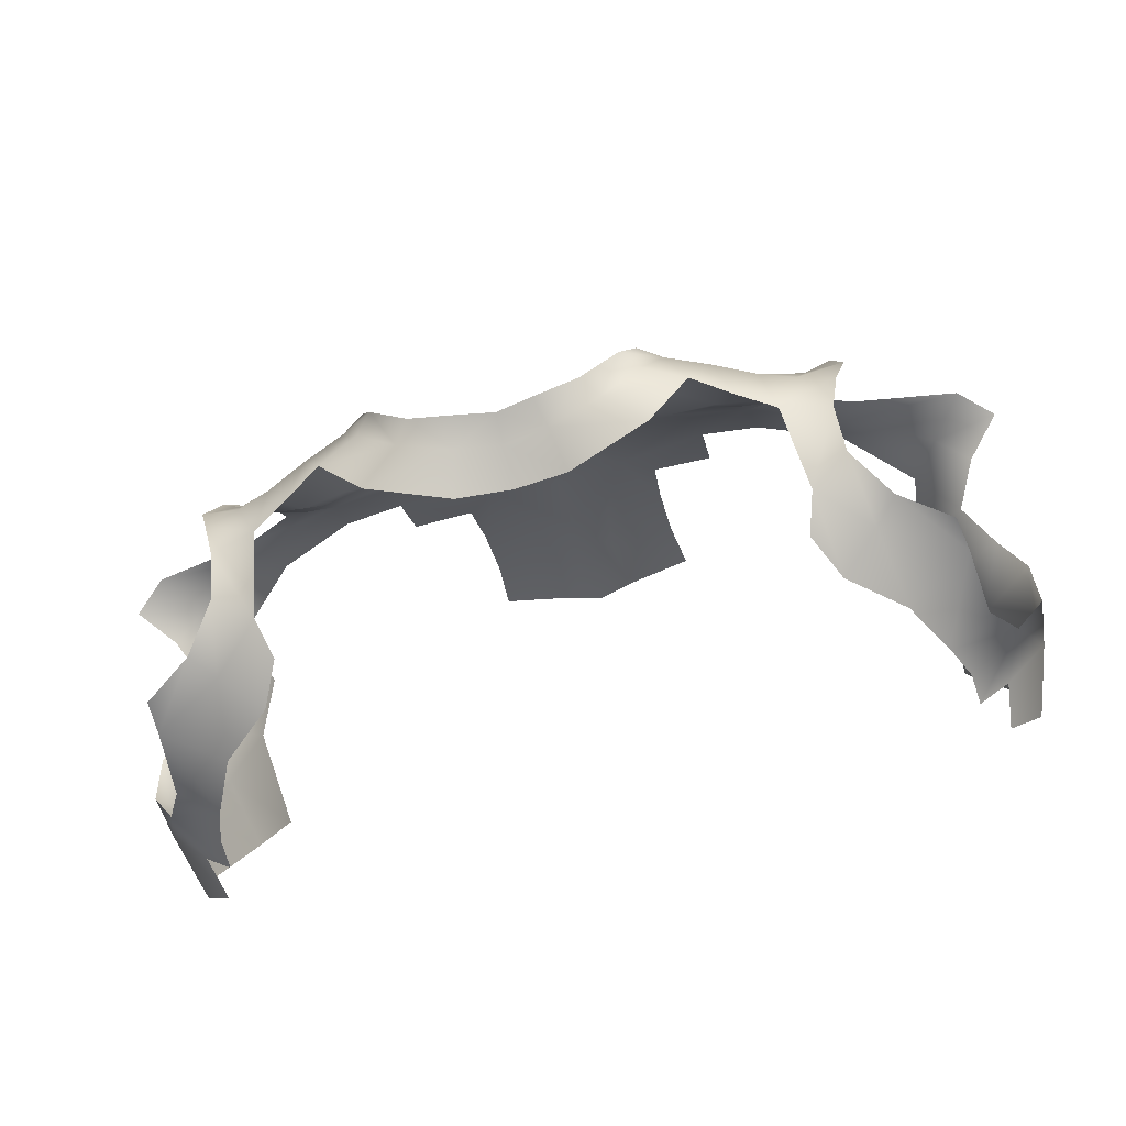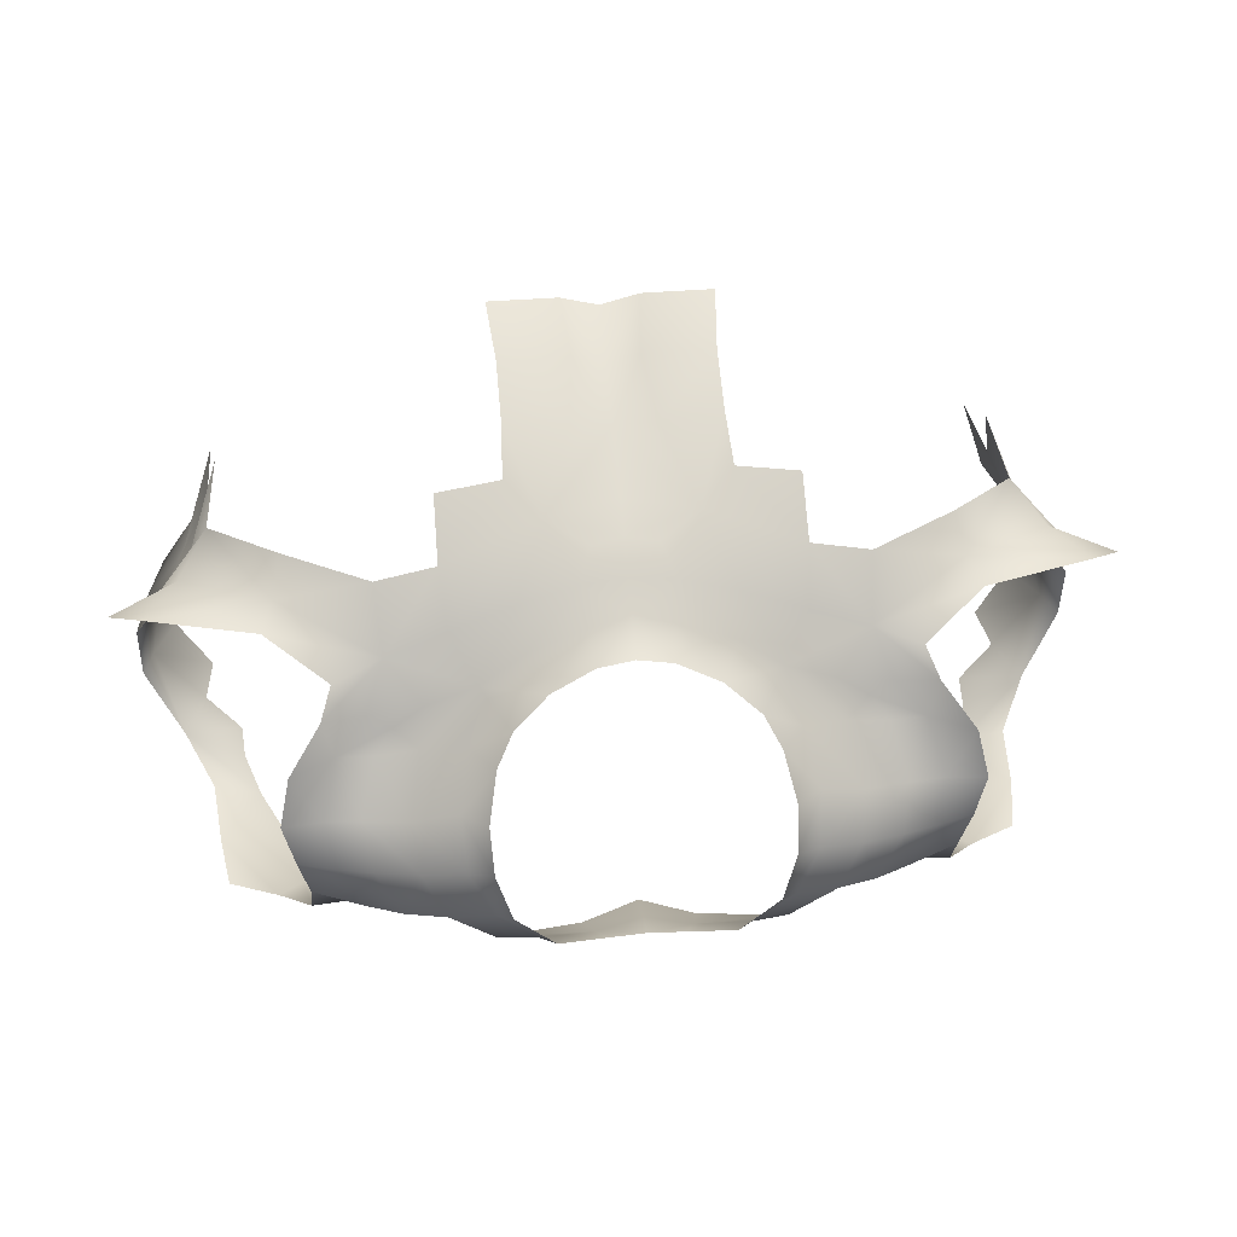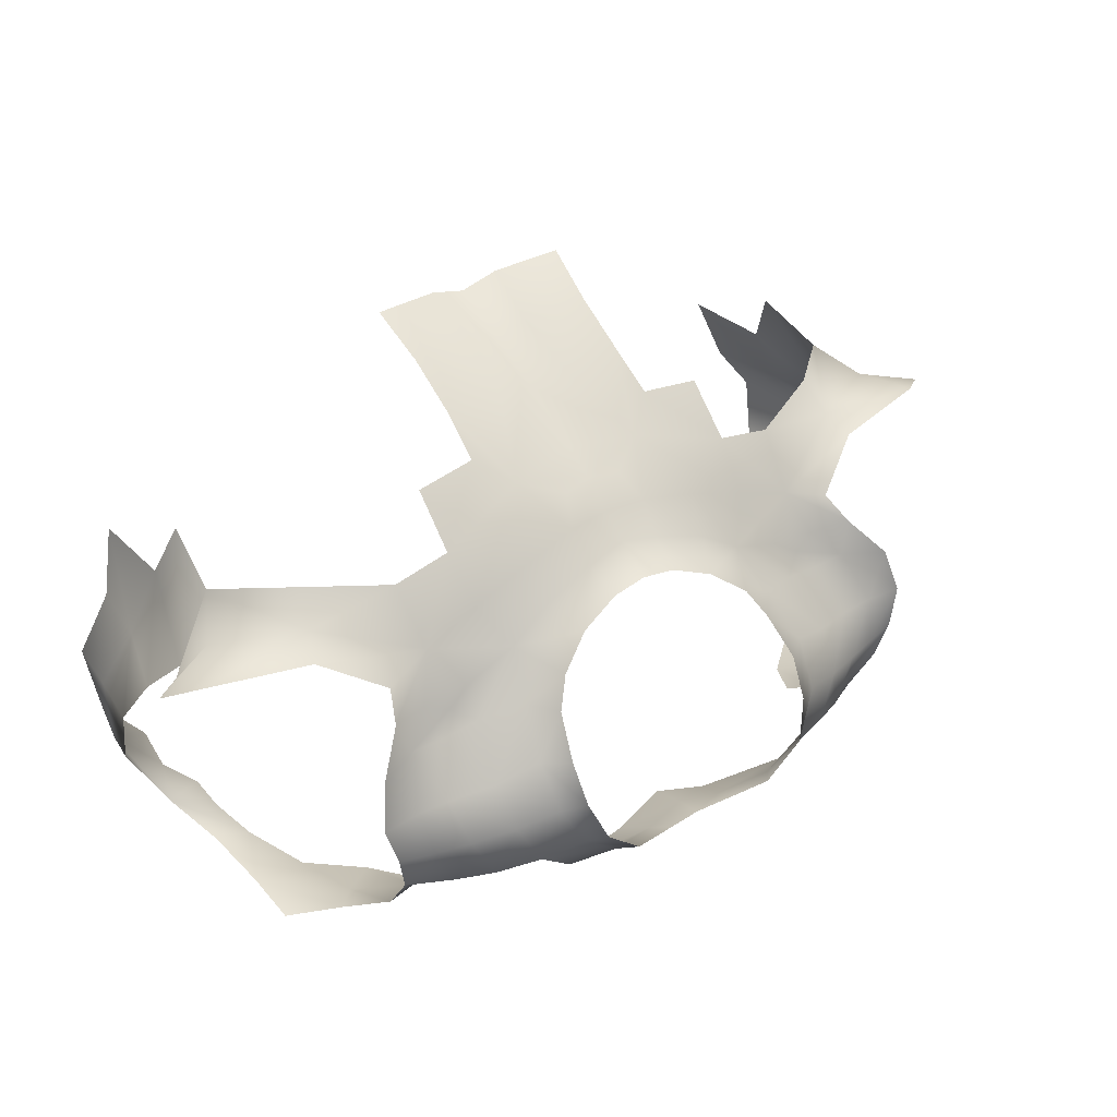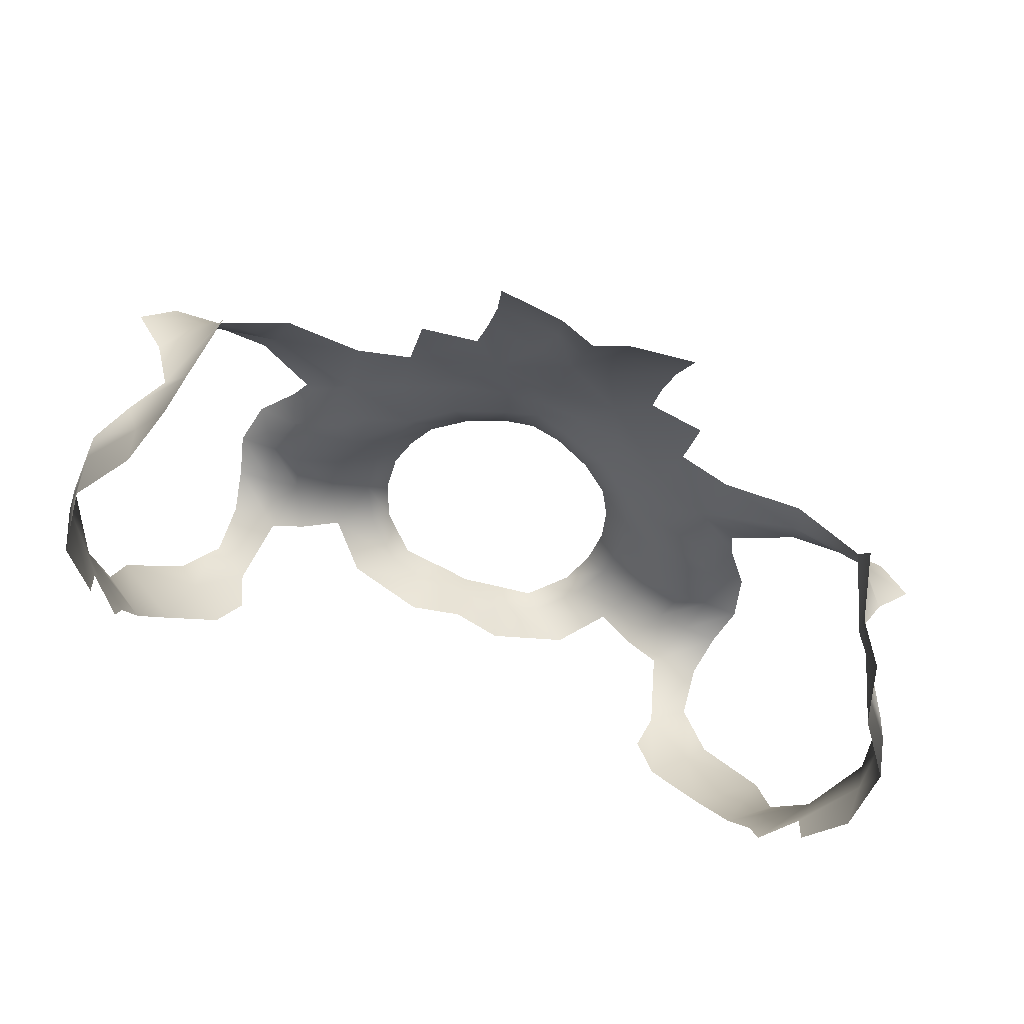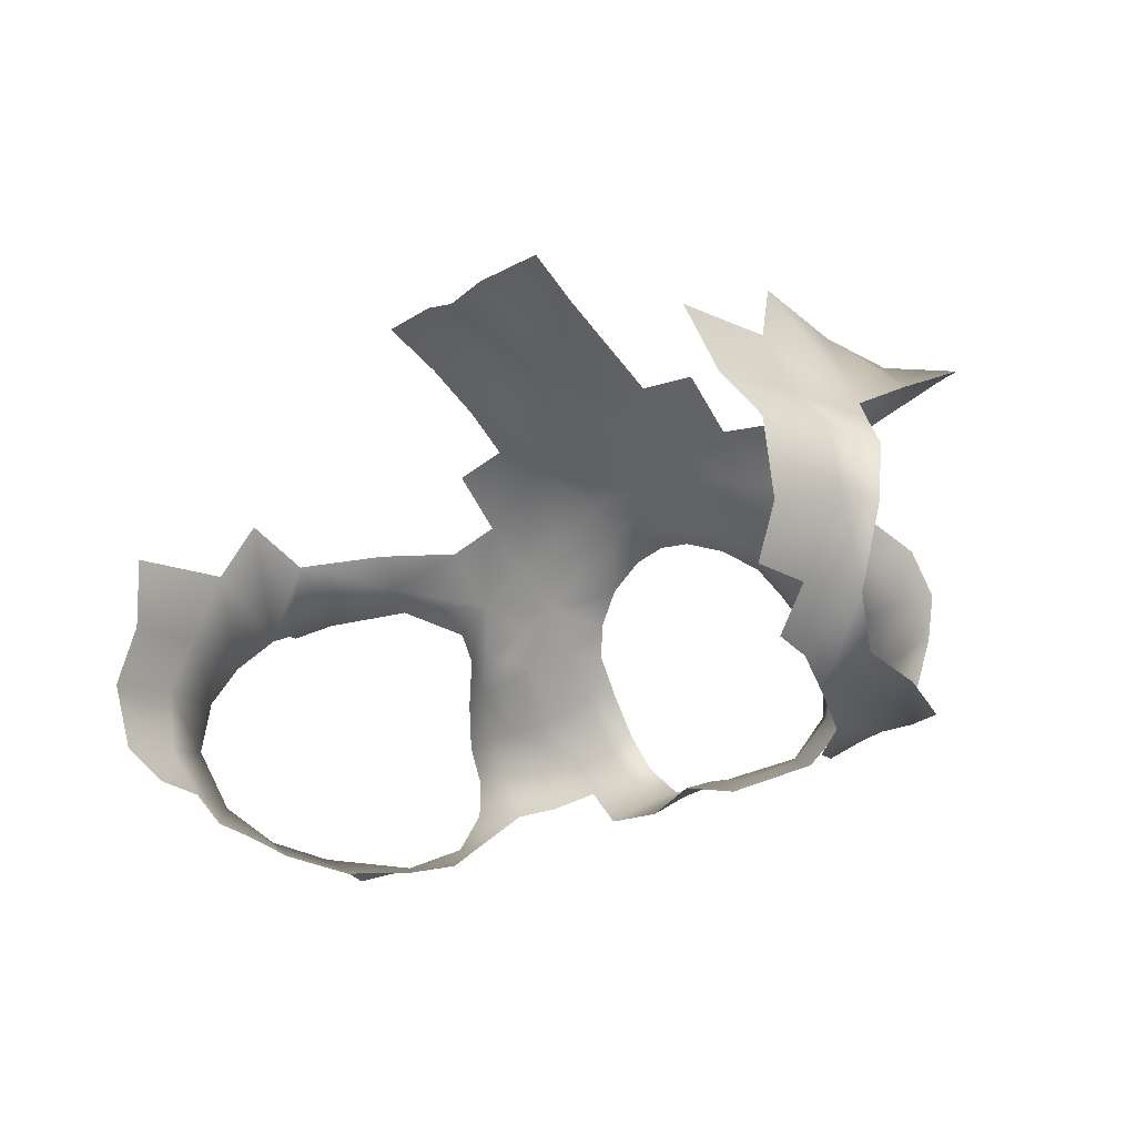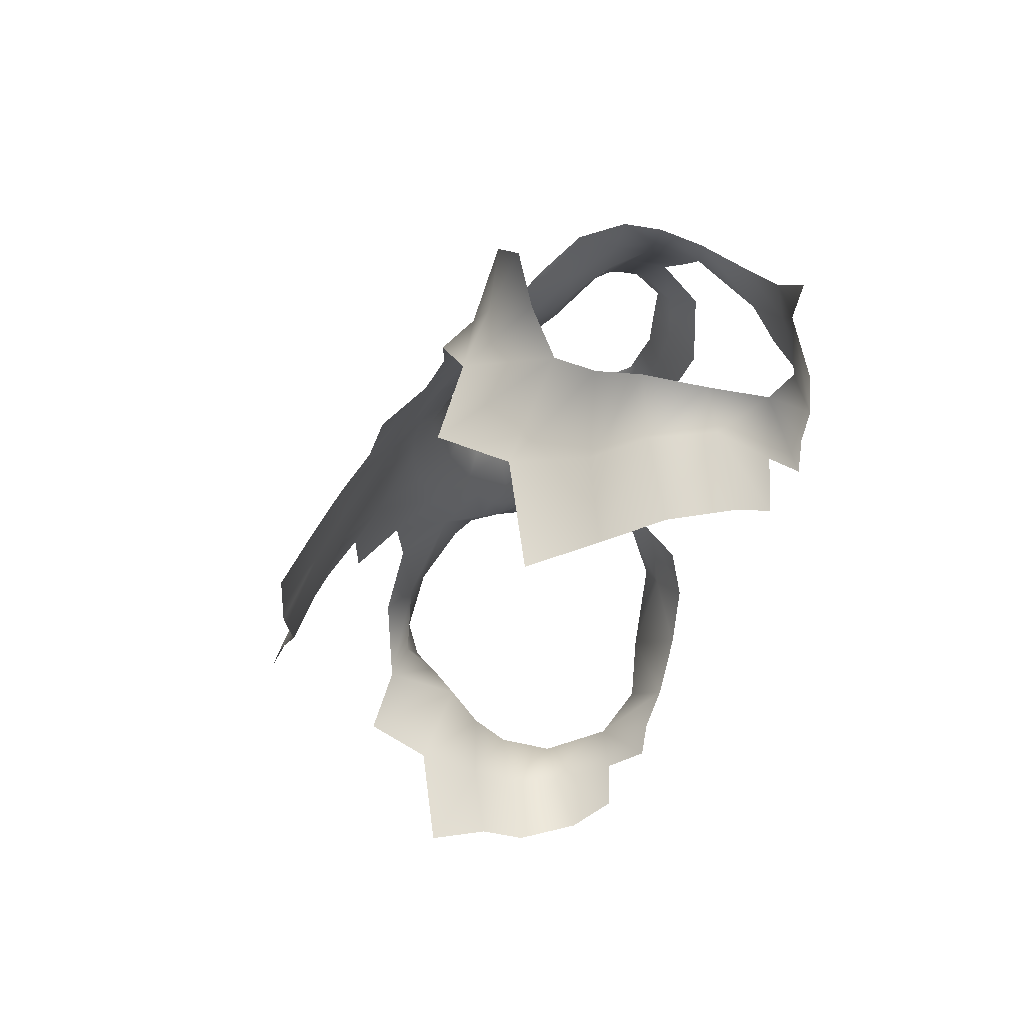
<metadata>
{"format":"obj","ext":"obj","renderer":"f3d","projection":"perspective","resolution":1024,"background":"white","views":[{"elev":-63.2,"azim":-165.5,"up":"+Z"},{"elev":39.0,"azim":174.0,"up":"+Z"},{"elev":38.2,"azim":145.2,"up":"+Z"},{"elev":-74.7,"azim":-20.4,"up":"+Y"},{"elev":-24.1,"azim":43.6,"up":"+Z"},{"elev":-27.9,"azim":81.8,"up":"+Y"}]}
</metadata>
<code>
g GI_Male_Naked_Torso
v 0.1124 1.418 -0.1359
v 0.1084 1.45 -0.1214
v 0.1037 1.436 -0.1309
v 0.1285 1.432 -0.1278
v 0.1336 1.4 -0.136
v 0.1606 1.411 -0.1218
v 0.1457 1.376 -0.131
v 0.1635 1.381 -0.1196
v 0.1744 1.363 -0.1056
v 0.152 1.359 -0.1244
v 0.1532 1.344 -0.1219
v 0.1665 1.341 -0.1066
v 0.1854 1.34 -0.08187
v 0.1642 1.319 -0.106
v 0.1784 1.311 -0.08954
v 0.1882 1.357 -0.07757
v 0.1805 1.304 -0.06193
v 0.1848 1.335 -0.05517
v 0.1648 1.301 -0.04014
v 0.1878 1.361 -0.05347
v 0.1689 1.334 -0.0361
v 0.178 1.367 -0.03743
v 0.0427 1.4 0.03845
v 0.0682 1.421 0.01668
v 0.06799 1.401 0.03496
v 0.02904 1.412 0.02855
v 0.04144 1.382 0.05019
v 0.01665 1.382 0.04777
v -8.3e-10 1.38 0.04574
v 0.04142 1.358 0.06249
v 0.01299 1.357 0.06113
v 0.04363 1.335 0.07387
v 0.01552 1.331 0.07142
v -6.084e-10 1.353 0.05643
v -4.493e-10 1.329 0.06622
v -0.01552 1.331 0.07142
v -0.01299 1.357 0.06113
v -0.04363 1.335 0.07387
v -0.04142 1.358 0.06249
v -0.01665 1.382 0.04777
v -0.04144 1.382 0.05019
v -0.02904 1.412 0.02855
v -0.0427 1.4 0.03845
v -1.157e-09 1.407 0.03174
v -0.0682 1.421 0.01668
v -0.06799 1.401 0.03496
v -1.379e-09 1.42 0.0242
v -0.06626 1.438 -0.001036
v -0.09008 1.439 -0.009796
v -0.09222 1.421 0.01128
v -0.05645 1.449 -0.01822
v -0.04105 1.436 0.008324
v -0.1291 1.418 0.003405
v -0.1257 1.406 0.01553
v -0.1532 1.38 0.01023
v -0.01752 1.434 0.01411
v -0.01281 1.423 0.02335
v -1.642e-09 1.433 0.01524
v -1.82e-09 1.445 0.007059
v -0.03872 1.447 -0.005634
v 0.01281 1.423 0.02335
v 0.01752 1.434 0.01411
v -0.0165 1.445 0.002434
v -0.03146 1.463 -0.01225
v -0.01429 1.459 -0.004519
v -1.045e-09 1.459 -0.002025
v 0.01429 1.459 -0.004519
v -0.04539 1.47 -0.02326
v 0.0165 1.445 0.002434
v 0.03146 1.463 -0.01225
v 0.03872 1.447 -0.005634
v 0.05645 1.449 -0.01822
v 0.04539 1.47 -0.02326
v 0.04105 1.436 0.008324
v 0.06626 1.438 -0.001036
v 0.09008 1.439 -0.009796
v 0.09222 1.421 0.01128
v 0.06166 1.465 -0.03394
v 0.05206 1.476 -0.03499
v 0.1291 1.418 0.003405
v 0.1257 1.406 0.01553
v 0.1532 1.38 0.01023
v 0.06611 1.482 -0.05017
v 0.05598 1.49 -0.04965
v 0.0551 1.499 -0.06572
v 0.06458 1.494 -0.06836
v 0.04925 1.505 -0.08164
v 0.0561 1.499 -0.08572
v 0.07275 1.493 -0.09131
v 0.08393 1.476 -0.0573
v 0.08173 1.488 -0.07303
v 0.08885 1.484 -0.09698
v 0.09867 1.481 -0.07692
v 0.1031 1.476 -0.09937
v 0.07886 1.457 -0.03936
v 0.1018 1.47 -0.06102
v 0.07624 1.45 -0.02453
v 0.09585 1.456 -0.04224
v 0.08847 1.451 -0.03326
v 0.1098 1.457 -0.04086
v 0.0981 1.448 -0.02914
v 0.1156 1.47 -0.05987
v 0.1121 1.477 -0.07799
v 0.127 1.473 -0.07752
v 0.1232 1.47 -0.0958
v 0.1314 1.471 -0.06054
v 0.1271 1.465 -0.04182
v 0.1142 1.454 -0.02626
v 0.1097 1.443 -0.01729
v 0.1338 1.429 -0.003341
v 0.1769 1.42 -0.0002144
v 0.1642 1.4 0.001429
v 0.1902 1.41 -0.006265
v 0.1765 1.395 -0.01337
v 0.1675 1.378 -0.02349
v 0.1498 1.349 0.01928
v 0.156 1.337 -0.007465
v 0.178 1.367 -0.03743
v 0.1689 1.334 -0.0361
v 0.1561 1.293 -0.0134
v 0.1648 1.301 -0.04014
v 0.1376 1.442 -0.1241
v 0.1576 1.429 -0.1287
v 0.1241 1.459 -0.1144
v 0.1232 1.47 -0.0958
v 0.1031 1.476 -0.09937
v -0.1124 1.418 -0.1359
v -0.1037 1.436 -0.1309
v -0.1084 1.45 -0.1214
v -0.1285 1.432 -0.1278
v -0.1336 1.4 -0.136
v -0.1606 1.411 -0.1218
v -0.1457 1.376 -0.131
v -0.1635 1.381 -0.1196
v -0.1744 1.363 -0.1056
v -0.152 1.359 -0.1244
v -0.1532 1.344 -0.1219
v -0.1665 1.341 -0.1066
v -0.1854 1.34 -0.08187
v -0.1642 1.319 -0.106
v -0.1784 1.311 -0.08954
v -0.1882 1.357 -0.07757
v -0.1805 1.304 -0.06193
v -0.1848 1.335 -0.05517
v -0.1648 1.301 -0.04014
v -0.1878 1.361 -0.05347
v -0.1689 1.334 -0.0361
v -0.178 1.367 -0.03743
v -0.1376 1.442 -0.1241
v -0.1576 1.429 -0.1287
v -0.1241 1.459 -0.1144
v -0.1232 1.47 -0.0958
v -0.1031 1.476 -0.09937
v -0.127 1.473 -0.07752
v -0.1232 1.47 -0.0958
v -0.1031 1.476 -0.09937
v -0.1121 1.477 -0.07799
v -0.1314 1.471 -0.06054
v -0.09867 1.481 -0.07692
v -0.08885 1.484 -0.09698
v -0.1156 1.47 -0.05987
v -0.1271 1.465 -0.04182
v -0.08173 1.488 -0.07303
v -0.07275 1.493 -0.09131
v -0.1098 1.457 -0.04086
v -0.1142 1.454 -0.02626
v -0.1018 1.47 -0.06102
v -0.06458 1.494 -0.06836
v -0.0561 1.499 -0.08572
v -0.04925 1.505 -0.08164
v -0.0551 1.499 -0.06572
v -0.08393 1.476 -0.0573
v -0.06611 1.482 -0.05017
v -0.05598 1.49 -0.04965
v -0.05206 1.476 -0.03499
v -0.06166 1.465 -0.03394
v -0.09585 1.456 -0.04224
v -0.07886 1.457 -0.03936
v -0.08847 1.451 -0.03326
v -0.07624 1.45 -0.02453
v -0.0981 1.448 -0.02914
v -0.1097 1.443 -0.01729
v -0.1338 1.429 -0.003341
v -0.1769 1.42 -0.0002144
v -0.1642 1.4 0.001429
v -0.1902 1.41 -0.006265
v -0.1765 1.395 -0.01337
v -0.1675 1.378 -0.02349
v -0.1498 1.349 0.01928
v -0.156 1.337 -0.007465
v -0.178 1.367 -0.03743
v -0.1689 1.334 -0.0361
v -0.1561 1.293 -0.0134
v -0.1648 1.301 -0.04014
v -0.03977 1.497 -0.1006
v -0.03351 1.505 -0.09662
v -0.04925 1.505 -0.08164
v -0.0561 1.499 -0.08572
v -0.07275 1.493 -0.09131
v -0.05552 1.487 -0.1094
v -0.01816 1.492 -0.1052
v -0.01472 1.502 -0.09805
v -0.02206 1.477 -0.1156
v -9.472e-10 1.5 -0.09936
v -1.298e-09 1.488 -0.1033
v -1.814e-09 1.473 -0.11
v 0.02206 1.477 -0.1156
v 0.01816 1.492 -0.1052
v 0.01472 1.502 -0.09805
v 0.05552 1.487 -0.1094
v 0.03351 1.505 -0.09662
v 0.03977 1.497 -0.1006
v 0.07275 1.493 -0.09131
v 0.04925 1.505 -0.08164
v 0.0561 1.499 -0.08572
g GI_Male_Naked_Torso_0
f 3 2 1
f 2 4 1
f 5 1 4
f 6 5 4
f 7 5 6
f 8 7 6
f 8 9 7
f 9 10 7
f 11 10 9
f 12 11 9
f 12 9 13
f 14 12 13
f 15 14 13
f 9 16 13
f 17 15 13
f 13 16 18
f 18 17 13
f 19 17 18
f 16 20 18
f 21 19 18
f 18 20 21
f 20 22 21
f 25 24 23
f 24 26 23
f 27 23 26
f 28 27 26
f 28 26 29
f 30 27 28
f 31 30 28
f 31 28 29
f 32 30 31
f 33 32 31
f 33 31 34
f 34 31 29
f 35 33 34
f 36 35 34
f 37 36 34
f 37 34 29
f 38 36 37
f 39 38 37
f 39 37 40
f 40 37 29
f 41 39 40
f 41 40 42
f 42 40 29
f 43 41 42
f 44 42 29
f 26 44 29
f 42 45 43
f 45 46 43
f 44 26 47
f 42 44 47
f 45 42 48
f 48 49 45
f 49 50 45
f 48 51 49
f 48 52 51
f 42 52 48
f 50 49 53
f 54 50 53
f 55 54 53
f 52 42 56
f 57 42 47
f 42 57 56
f 57 47 58
f 56 57 58
f 58 59 56
f 52 56 60
f 52 60 51
f 47 61 58
f 26 61 47
f 61 62 58
f 59 58 62
f 61 26 62
f 56 63 60
f 59 63 56
f 64 60 63
f 60 64 51
f 65 64 63
f 65 63 59
f 66 65 59
f 67 66 59
f 64 68 51
f 69 67 59
f 69 59 62
f 70 67 69
f 69 62 71
f 71 70 69
f 70 71 72
f 73 70 72
f 62 74 71
f 71 74 72
f 26 74 62
f 74 26 75
f 74 75 72
f 26 24 75
f 76 75 24
f 72 75 76
f 77 76 24
f 73 72 78
f 79 73 78
f 76 77 80
f 77 81 80
f 81 82 80
f 79 78 83
f 84 79 83
f 84 83 85
f 83 86 85
f 87 85 86
f 88 87 86
f 89 88 86
f 83 78 90
f 86 83 90
f 91 89 86
f 91 86 90
f 92 89 91
f 93 92 91
f 94 92 93
f 78 95 90
f 78 72 95
f 90 96 91
f 96 93 91
f 72 97 95
f 97 72 76
f 90 95 98
f 96 90 98
f 95 97 99
f 98 95 99
f 98 100 96
f 100 98 99
f 101 99 97
f 76 101 97
f 101 100 99
f 96 102 93
f 100 102 96
f 103 94 93
f 102 103 93
f 94 103 104
f 105 94 104
f 104 103 106
f 103 102 106
f 106 102 107
f 102 100 107
f 107 100 108
f 100 101 108
f 108 101 76
f 109 108 76
f 110 109 76
f 80 110 76
f 111 110 80
f 112 111 80
f 113 111 112
f 114 113 112
f 82 112 80
f 114 112 82
f 115 114 82
f 82 116 115
f 116 117 115
f 118 115 117
f 119 118 117
f 117 120 119
f 120 121 119
f 123 6 122
f 6 4 122
f 122 4 124
f 4 2 124
f 124 2 125
f 2 126 125
f 129 128 127
f 130 129 127
f 127 131 130
f 131 132 130
f 131 133 132
f 133 134 132
f 135 134 133
f 136 135 133
f 136 137 135
f 137 138 135
f 135 138 139
f 138 140 139
f 140 141 139
f 142 135 139
f 141 143 139
f 142 139 144
f 143 144 139
f 143 145 144
f 146 142 144
f 145 147 144
f 146 144 147
f 148 146 147
f 132 150 149
f 130 132 149
f 130 149 151
f 129 130 151
f 129 151 152
f 153 129 152
f 156 155 154
f 157 156 154
f 157 154 158
f 156 157 159
f 160 156 159
f 161 157 158
f 157 161 159
f 161 158 162
f 160 159 163
f 164 160 163
f 165 161 162
f 165 162 166
f 161 167 159
f 159 167 163
f 161 165 167
f 164 163 168
f 169 164 168
f 170 169 168
f 171 170 168
f 167 172 163
f 168 163 172
f 168 173 171
f 173 168 172
f 173 174 171
f 175 174 173
f 176 175 173
f 176 173 172
f 68 175 176
f 51 68 176
f 172 167 177
f 165 177 167
f 178 176 172
f 51 176 178
f 178 172 177
f 177 165 179
f 178 177 179
f 180 51 178
f 180 178 179
f 51 180 49
f 165 181 179
f 179 181 180
f 181 49 180
f 181 165 166
f 181 166 49
f 166 182 49
f 182 183 49
f 183 53 49
f 183 184 53
f 184 185 53
f 184 186 185
f 186 187 185
f 185 55 53
f 185 187 55
f 187 188 55
f 189 55 188
f 190 189 188
f 188 191 190
f 191 192 190
f 193 190 192
f 194 193 192
f 197 196 195
f 198 197 195
f 198 195 199
f 195 200 199
f 201 195 196
f 195 201 200
f 202 201 196
f 201 203 200
f 202 204 201
f 203 201 205
f 204 205 201
f 206 203 205
f 207 206 205
f 205 204 208
f 208 207 205
f 204 209 208
f 207 208 210
f 208 209 211
f 208 212 210
f 212 208 211
f 210 212 213
f 211 214 212
f 212 215 213
f 214 215 212

</code>
